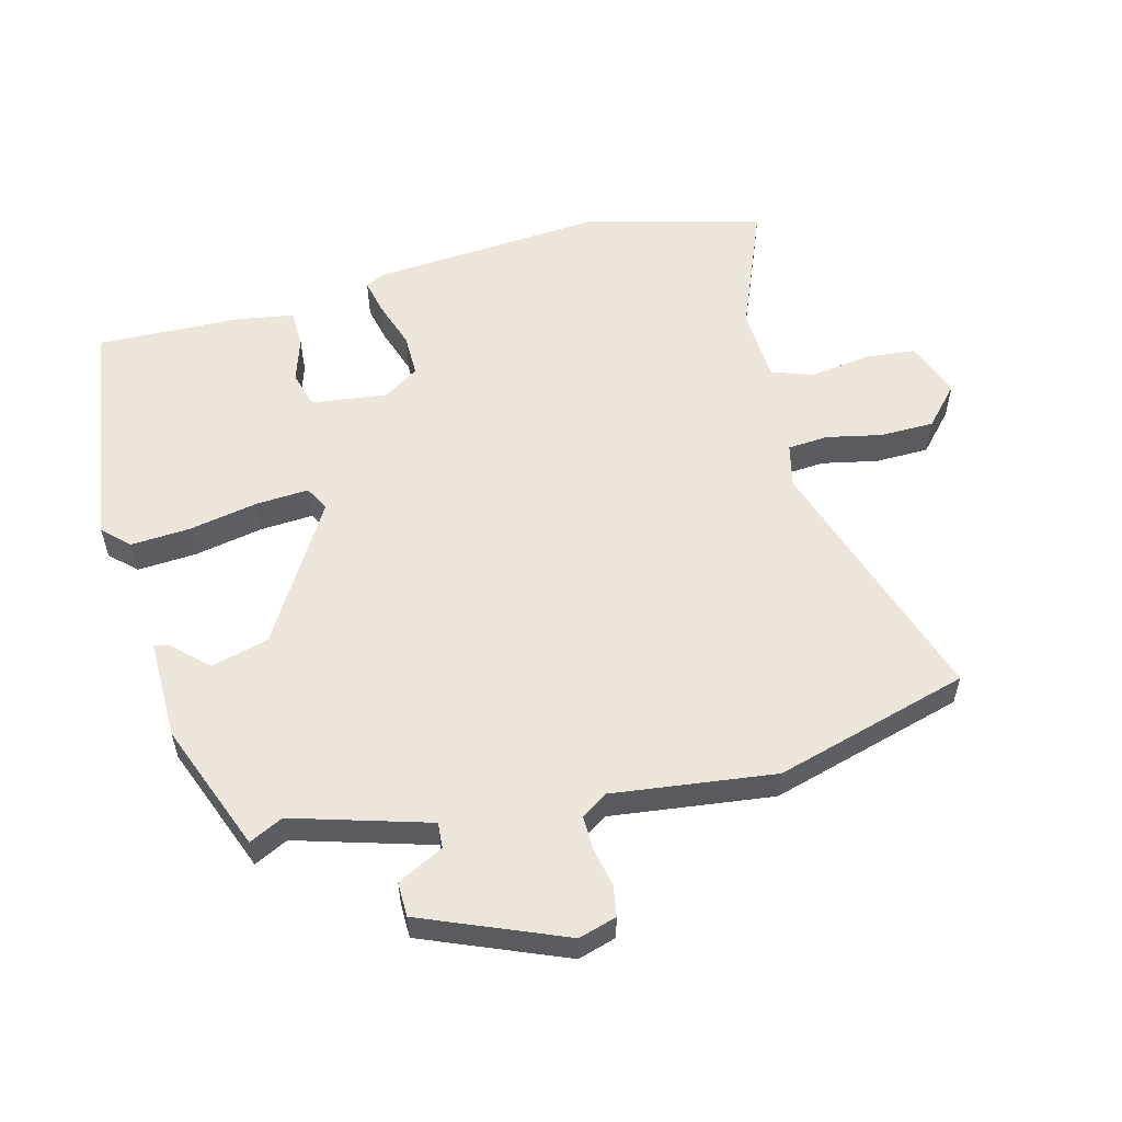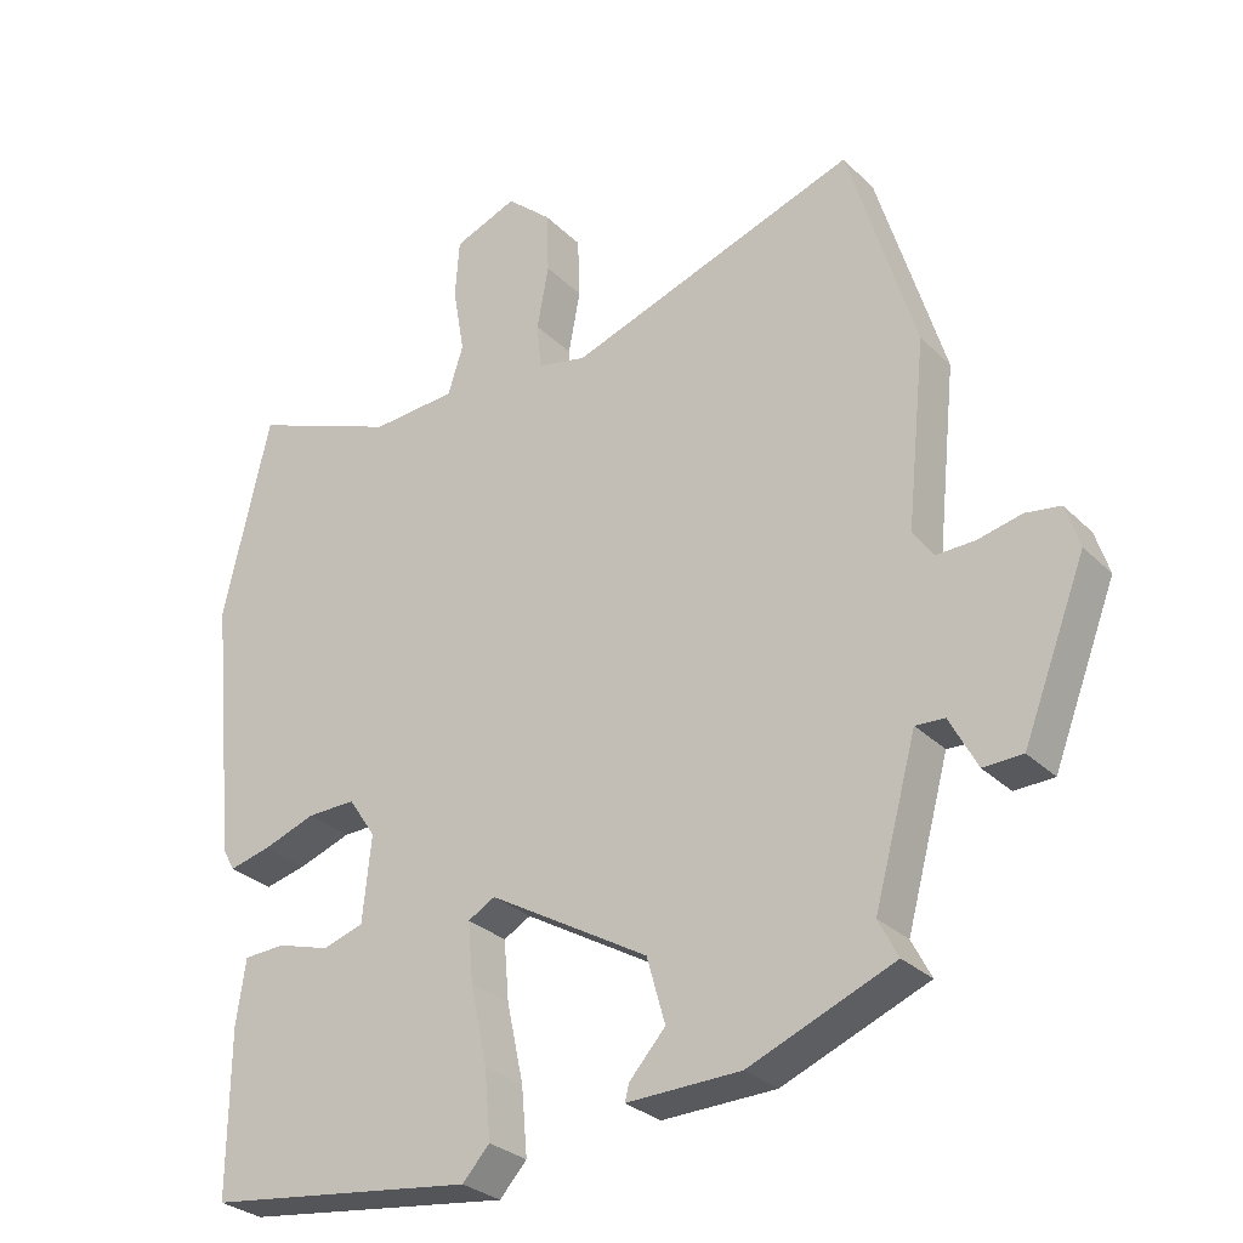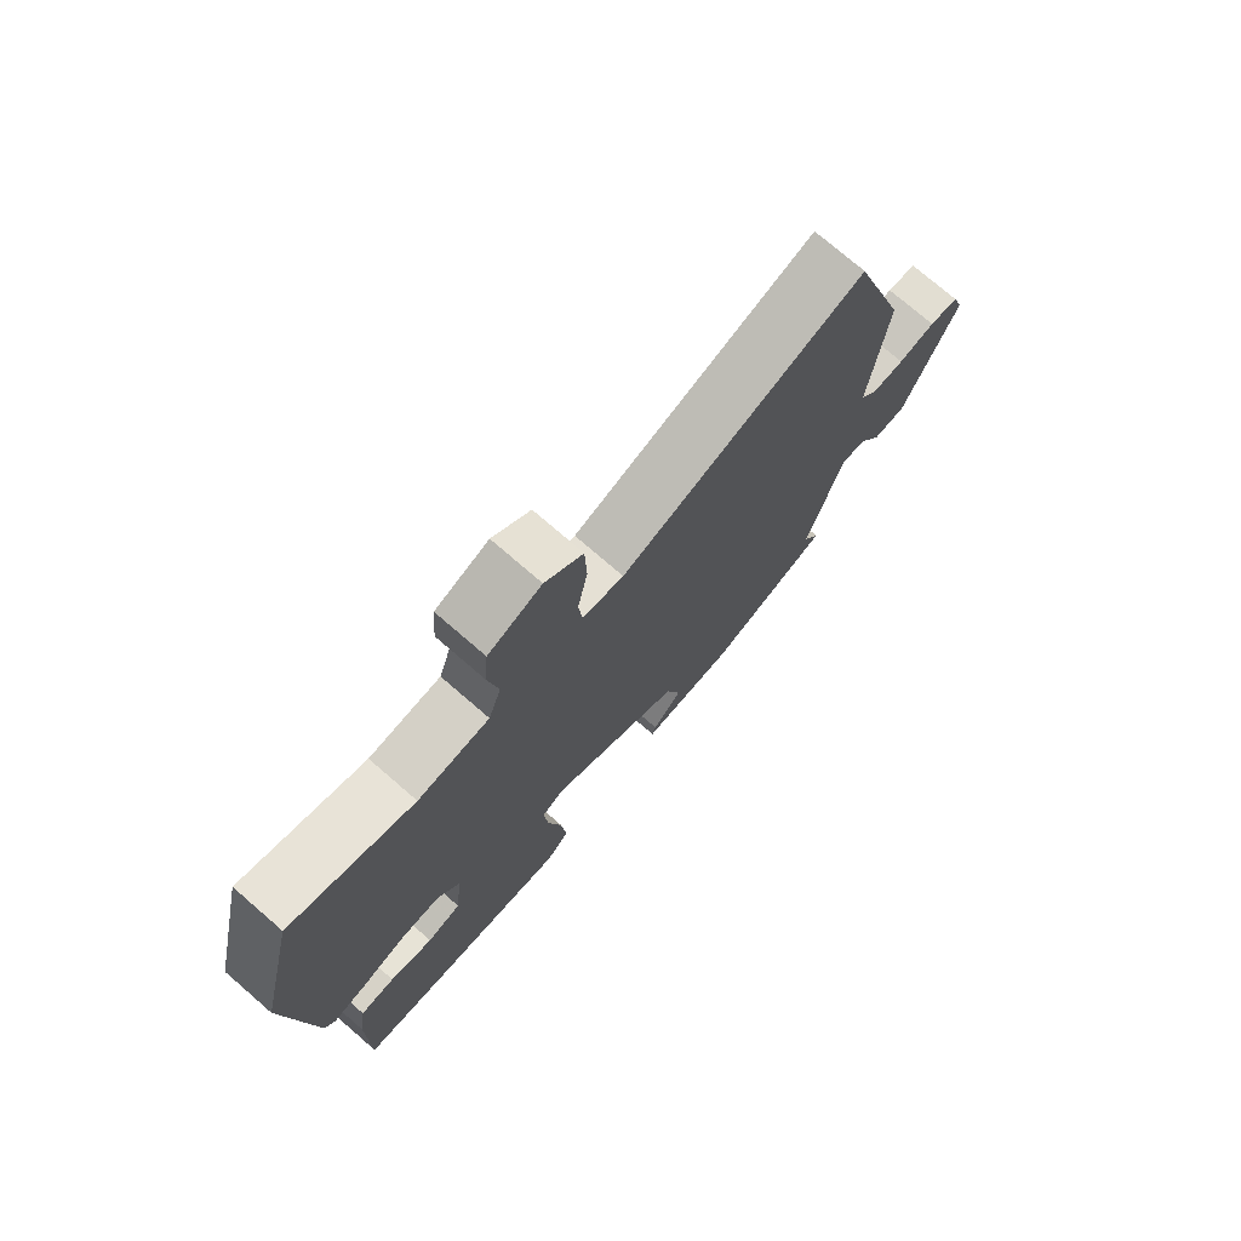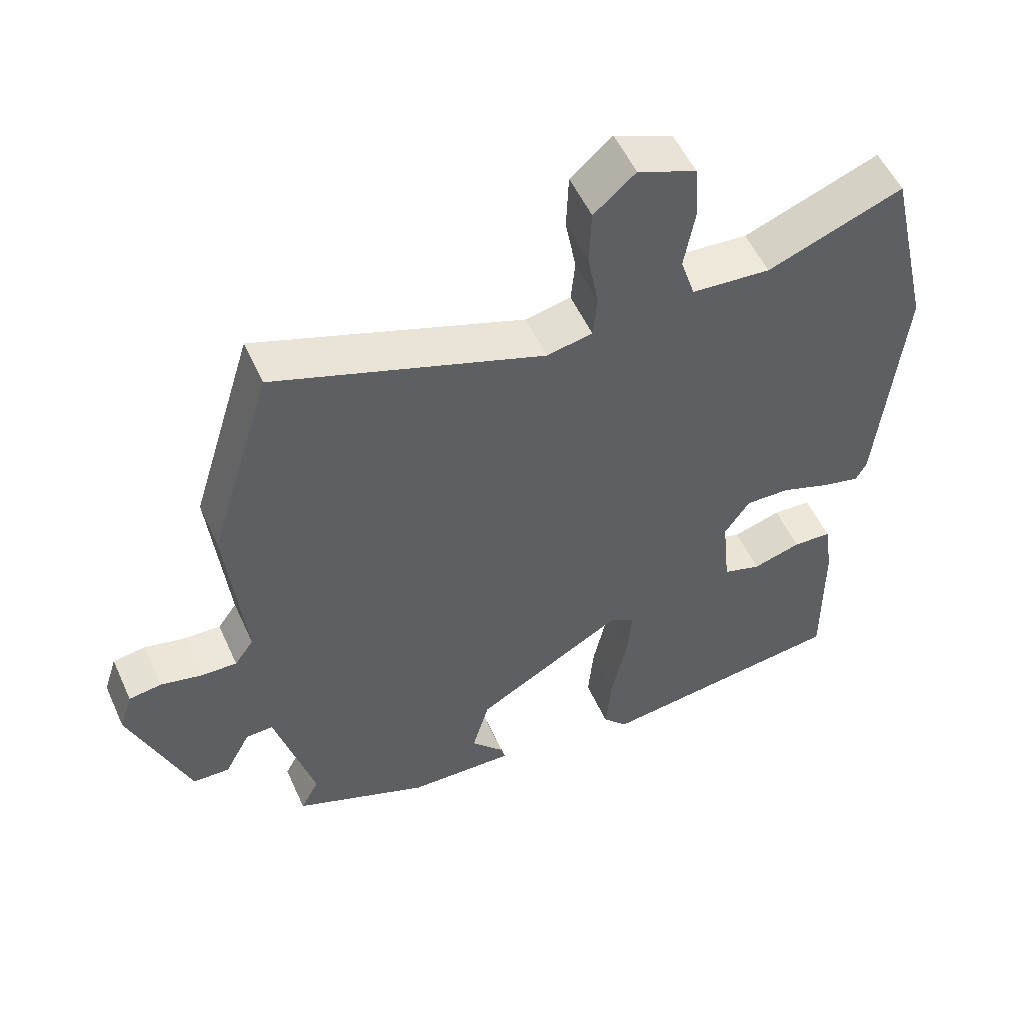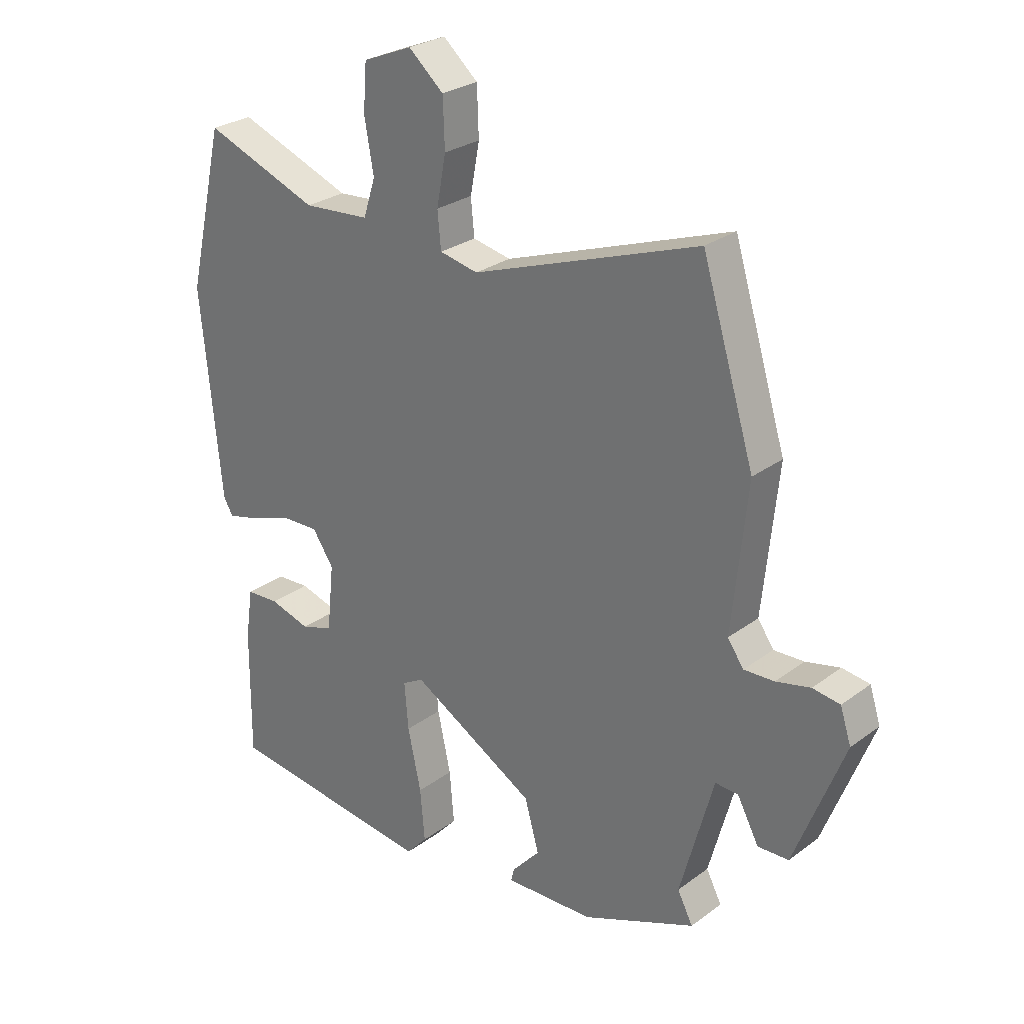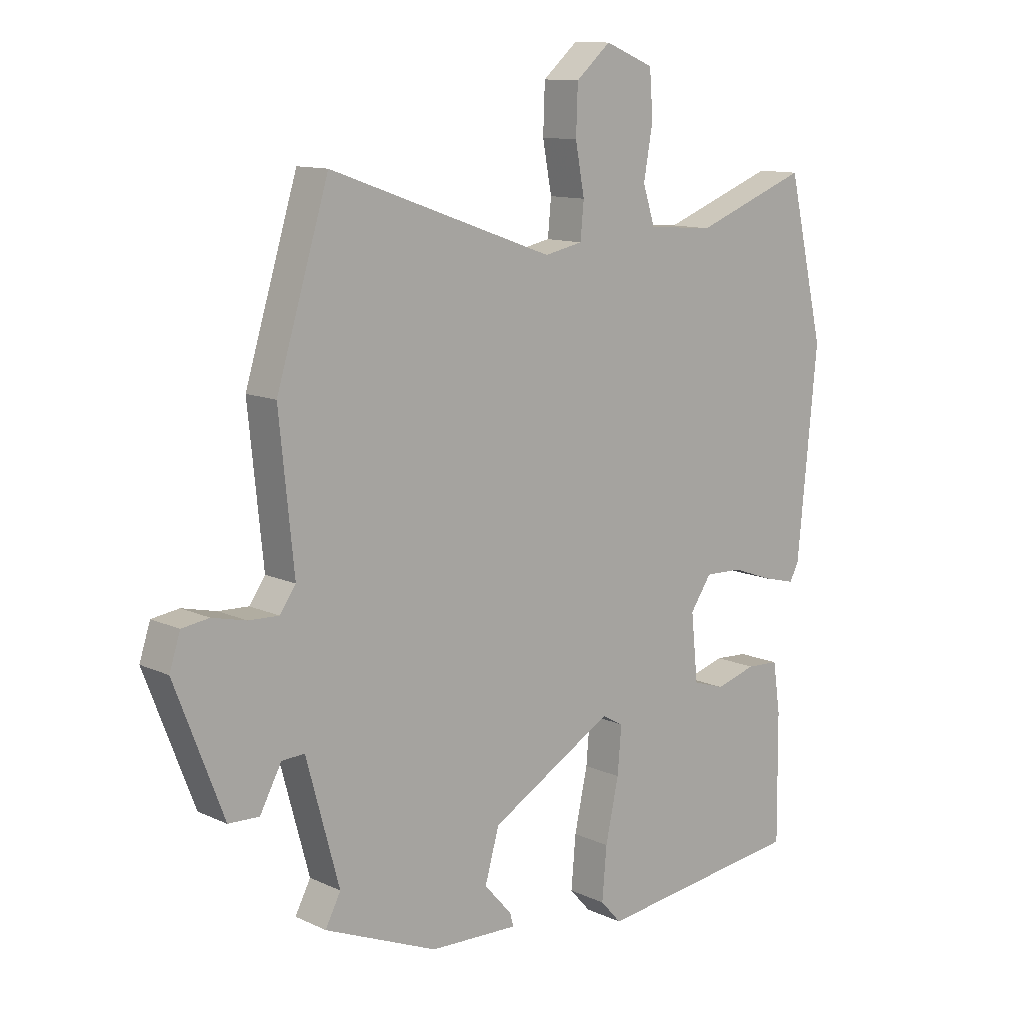
<metadata>
{"format":"obj","ext":"obj","renderer":"f3d","projection":"perspective","resolution":1024,"background":"white","views":[{"elev":56.5,"azim":-103.3,"up":"+Y"},{"elev":-28.8,"azim":-144.8,"up":"+Z"},{"elev":75.2,"azim":130.8,"up":"+Z"},{"elev":53.7,"azim":-24.1,"up":"+Z"},{"elev":27.2,"azim":-138.6,"up":"+Z"},{"elev":11.6,"azim":-42.0,"up":"+Z"}]}
</metadata>
<code>
v -0.478 0.07 -0.408
v -0.451 0.07 -0.356
v -0.509 0.07 -0.143
v -0.549 0.07 -0.145
v -0.587 0.07 -0.216
v -0.641 0.07 -0.214
v -0.727 0.07 0.009
v -0.708 0.07 0.068
v -0.66 0.07 0.075
v -0.6 0.07 0.061
v -0.547 0.07 0.059
v -0.519 0.07 0.099
v -0.545 0.07 0.353
v -0.453 0.07 0.653
v -0.058 0.07 0.513
v 0.009 0.07 0.527
v 0.015 0.07 0.59
v -0.001 0.07 0.676
v 0.002 0.07 0.76
v 0.063 0.07 0.813
v 0.149 0.07 0.778
v 0.155 0.07 0.698
v 0.139 0.07 0.607
v 0.16 0.07 0.541
v 0.276 0.07 0.532
v 0.475 0.07 0.608
v 0.539 0.07 0.331
v 0.504 0.07 -0.028
v 0.488 0.07 -0.057
v 0.432 0.07 -0.043
v 0.36 0.07 -0.017
v 0.294 0.07 -0.015
v 0.257 0.07 -0.07
v 0.269 0.07 -0.187
v 0.325 0.07 -0.205
v 0.396 0.07 -0.184
v 0.453 0.07 -0.187
v 0.466 0.07 -0.275
v 0.468 0.07 -0.499
v 0.101 0.07 -0.545
v 0.064 0.07 -0.504
v 0.072 0.07 -0.412
v 0.095 0.07 -0.305
v 0.102 0.07 -0.223
v 0.065 0.07 -0.202
v -0.153 0.07 -0.328
v -0.178 0.07 -0.417
v -0.129 0.07 -0.472
v -0.123 0.07 -0.495
v -0.279 0.07 -0.49
v -0.478 0 -0.408
v -0.451 0 -0.356
v -0.509 0 -0.143
v -0.549 0 -0.145
v -0.587 0 -0.216
v -0.641 0 -0.214
v -0.727 0 0.009
v -0.708 0 0.068
v -0.66 0 0.075
v -0.6 0 0.061
v -0.547 0 0.059
v -0.519 0 0.099
v -0.545 0 0.353
v -0.453 0 0.653
v -0.058 0 0.513
v 0.009 0 0.527
v 0.015 0 0.59
v -0.001 0 0.676
v 0.002 0 0.76
v 0.063 0 0.813
v 0.149 0 0.778
v 0.155 0 0.698
v 0.139 0 0.607
v 0.16 0 0.541
v 0.276 0 0.532
v 0.475 0 0.608
v 0.539 0 0.331
v 0.504 0 -0.028
v 0.488 0 -0.057
v 0.432 0 -0.043
v 0.36 0 -0.017
v 0.294 0 -0.015
v 0.257 0 -0.07
v 0.269 0 -0.187
v 0.325 0 -0.205
v 0.396 0 -0.184
v 0.453 0 -0.187
v 0.466 0 -0.275
v 0.468 0 -0.499
v 0.101 0 -0.545
v 0.064 0 -0.504
v 0.072 0 -0.412
v 0.095 0 -0.305
v 0.102 0 -0.223
v 0.065 0 -0.202
v -0.153 0 -0.328
v -0.178 0 -0.417
v -0.129 0 -0.472
v -0.123 0 -0.495
v -0.279 0 -0.49
f 47 48 49 50
f 46 47 50 1
f 45 46 1 2
f 40 41 42 43
f 40 43 44
f 39 40 44
f 38 39 44
f 35 36 37 38
f 34 35 38 44
f 33 34 44 45
f 28 29 30 31
f 26 27 28 31
f 25 26 31 32
f 24 25 32 33
f 20 21 22 23
f 17 18 19 20
f 16 17 20 23
f 12 13 14 15
f 11 12 15 16
f 7 8 9 10
f 7 10 11
f 4 5 6 7
f 3 4 7 11
f 23 24 33 45
f 11 16 23 45
f 2 3 11 45
f 100 99 98 97
f 51 100 97 96
f 52 51 96 95
f 93 92 91 90
f 94 93 90
f 94 90 89
f 94 89 88
f 88 87 86 85
f 94 88 85 84
f 95 94 84 83
f 81 80 79 78
f 81 78 77 76
f 82 81 76 75
f 83 82 75 74
f 73 72 71 70
f 70 69 68 67
f 73 70 67 66
f 65 64 63 62
f 66 65 62 61
f 60 59 58 57
f 61 60 57
f 57 56 55 54
f 61 57 54 53
f 95 83 74 73
f 95 73 66 61
f 95 61 53 52
f 1 51 52 2
f 2 52 53 3
f 3 53 54 4
f 4 54 55 5
f 5 55 56 6
f 6 56 57 7
f 7 57 58 8
f 8 58 59 9
f 9 59 60 10
f 10 60 61 11
f 11 61 62 12
f 12 62 63 13
f 13 63 64 14
f 14 64 65 15
f 15 65 66 16
f 16 66 67 17
f 17 67 68 18
f 18 68 69 19
f 19 69 70 20
f 20 70 71 21
f 21 71 72 22
f 22 72 73 23
f 23 73 74 24
f 24 74 75 25
f 25 75 76 26
f 26 76 77 27
f 27 77 78 28
f 28 78 79 29
f 29 79 80 30
f 30 80 81 31
f 31 81 82 32
f 32 82 83 33
f 33 83 84 34
f 34 84 85 35
f 35 85 86 36
f 36 86 87 37
f 37 87 88 38
f 38 88 89 39
f 39 89 90 40
f 40 90 91 41
f 41 91 92 42
f 42 92 93 43
f 43 93 94 44
f 44 94 95 45
f 45 95 96 46
f 46 96 97 47
f 47 97 98 48
f 48 98 99 49
f 49 99 100 50
f 50 100 51 1

</code>
